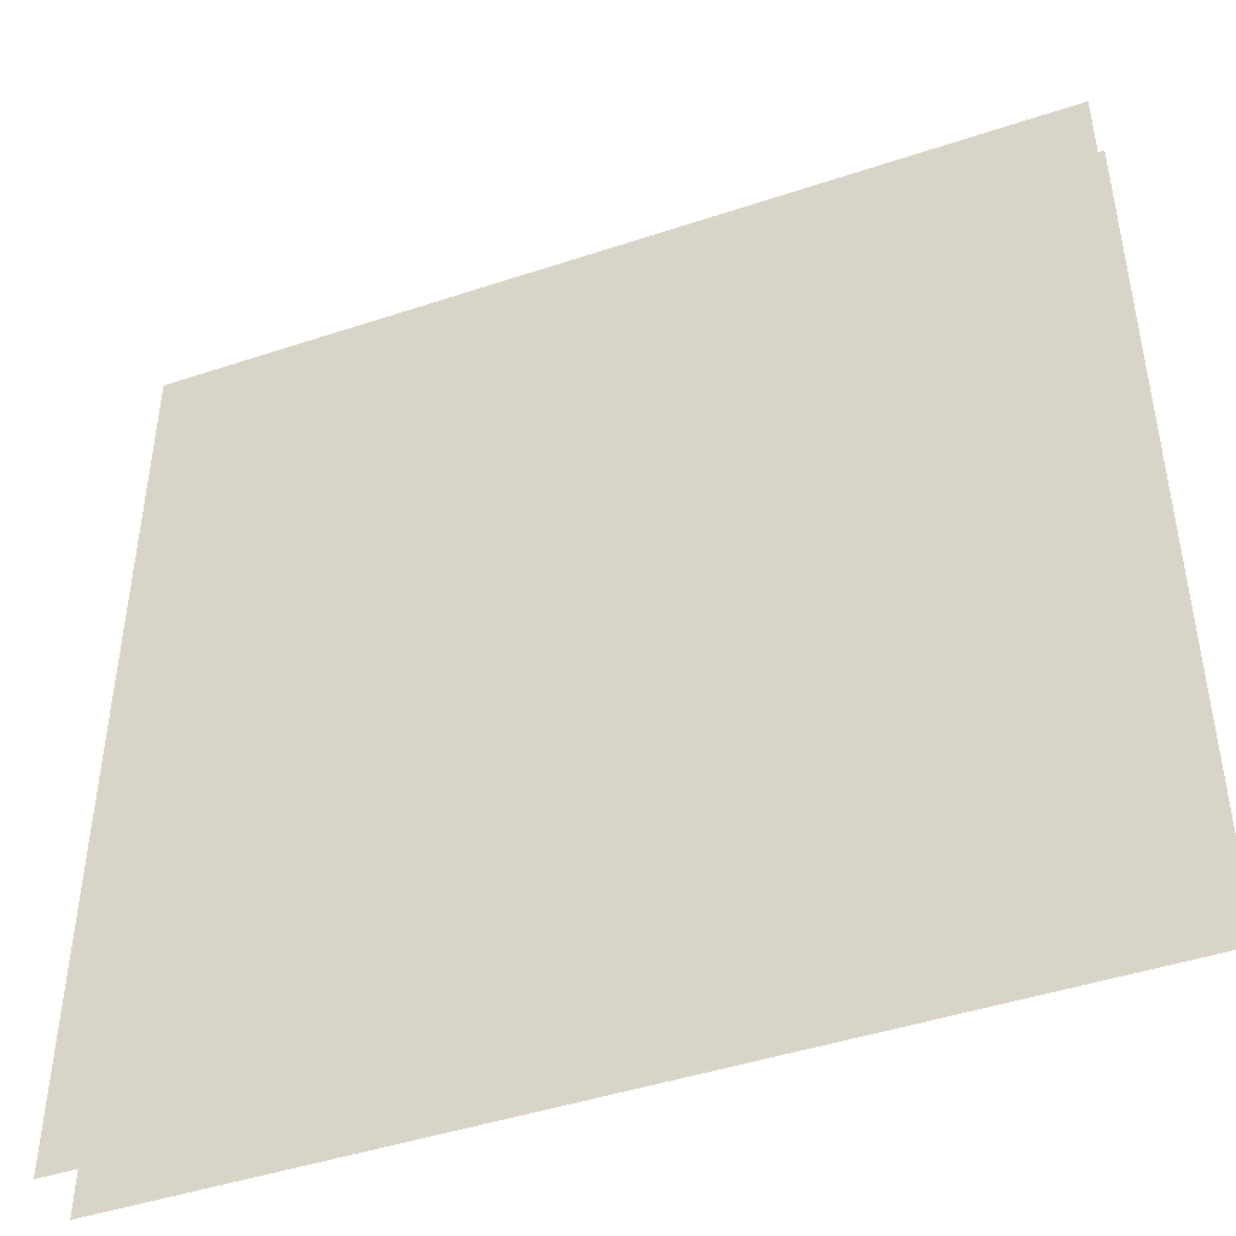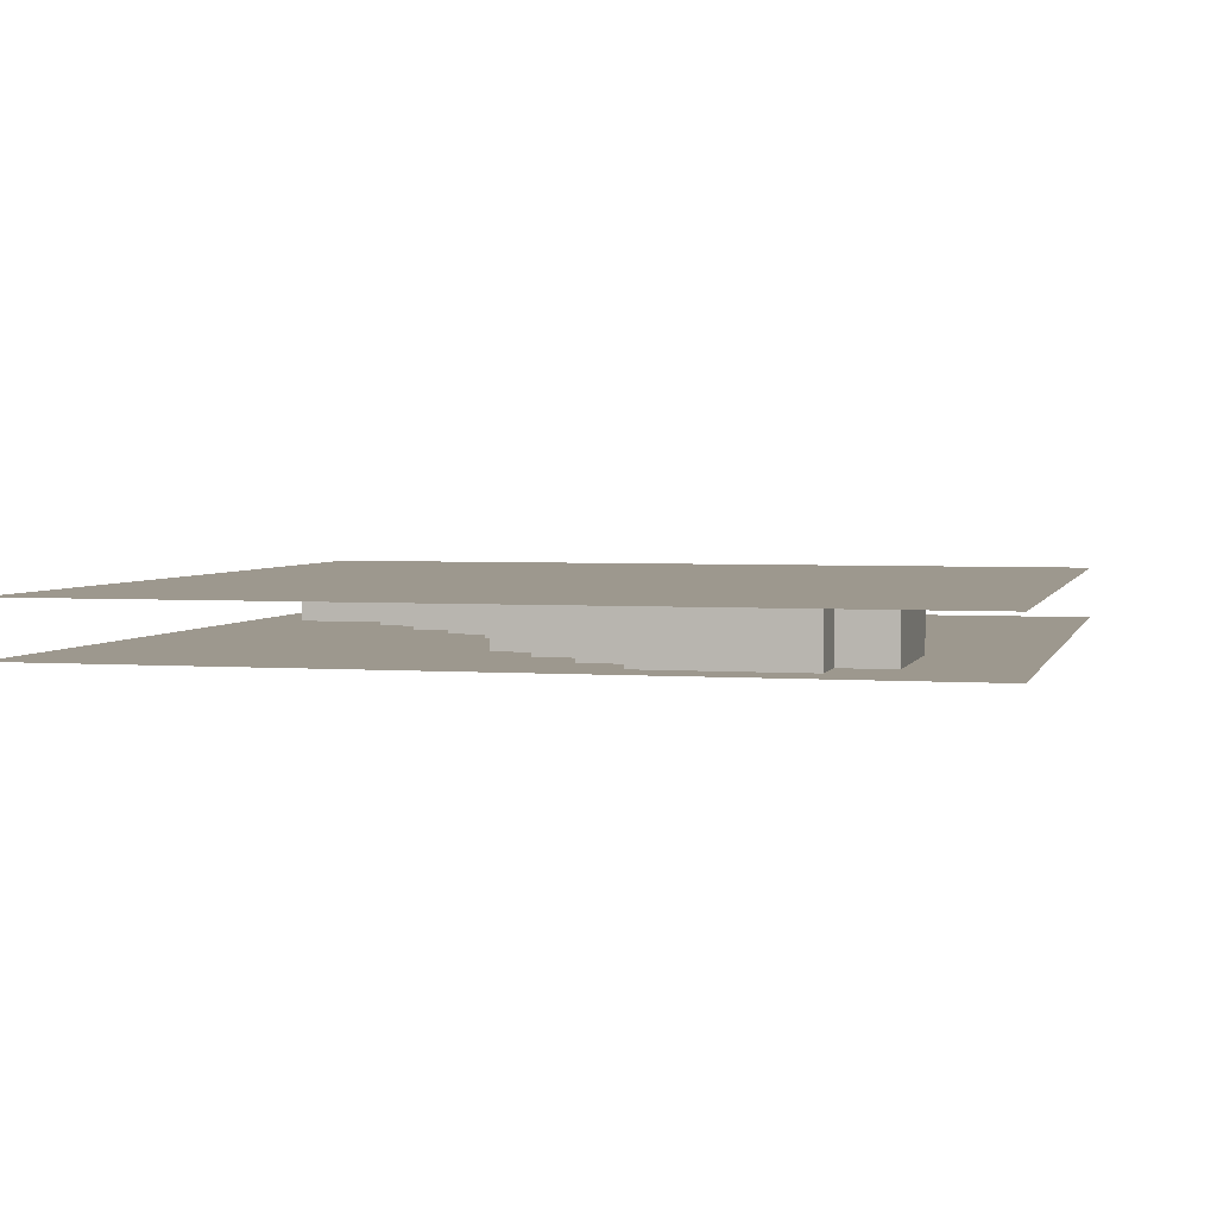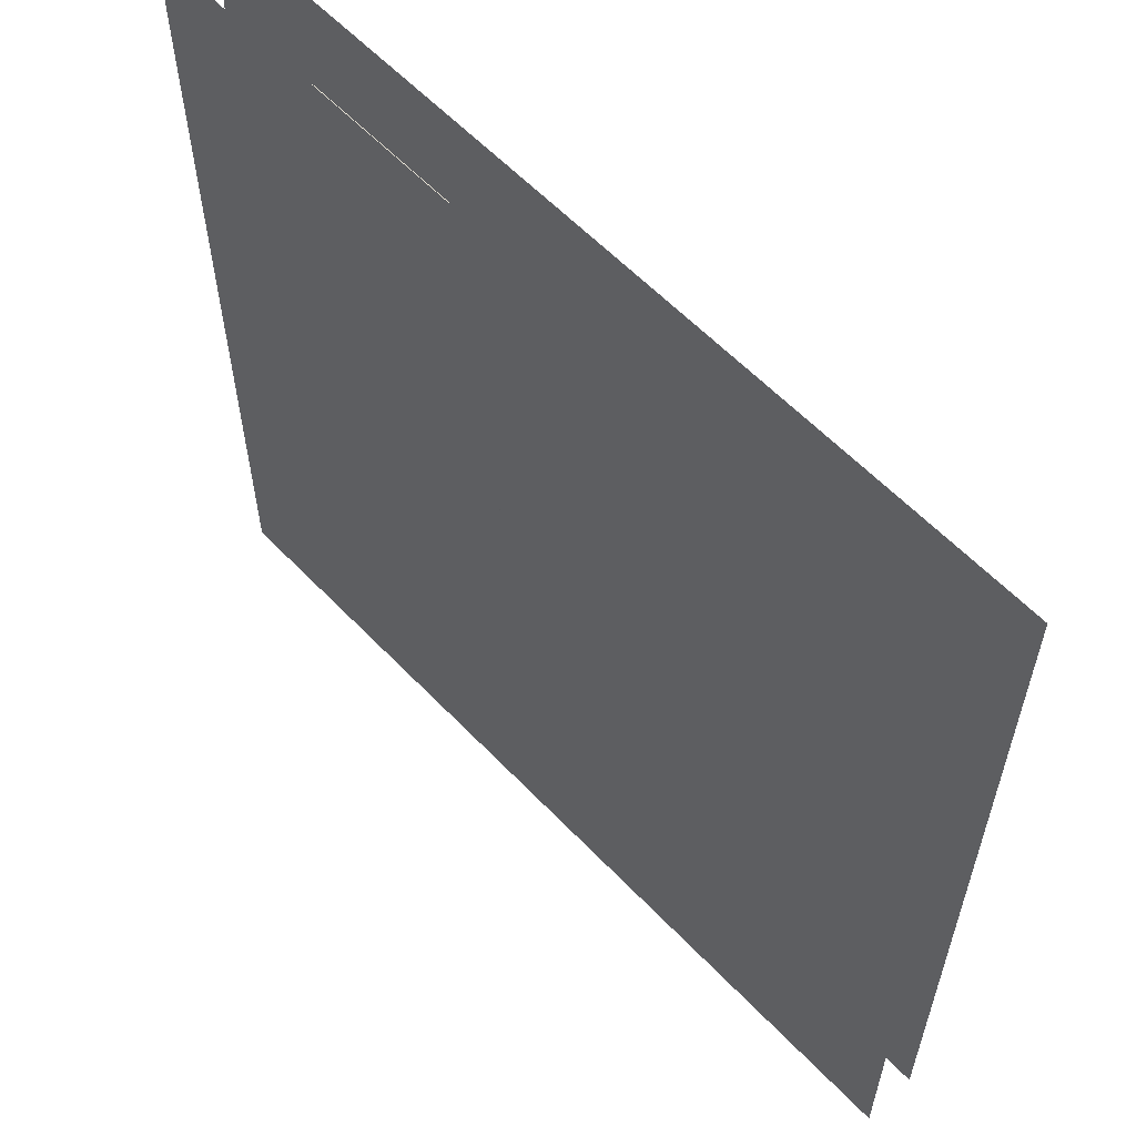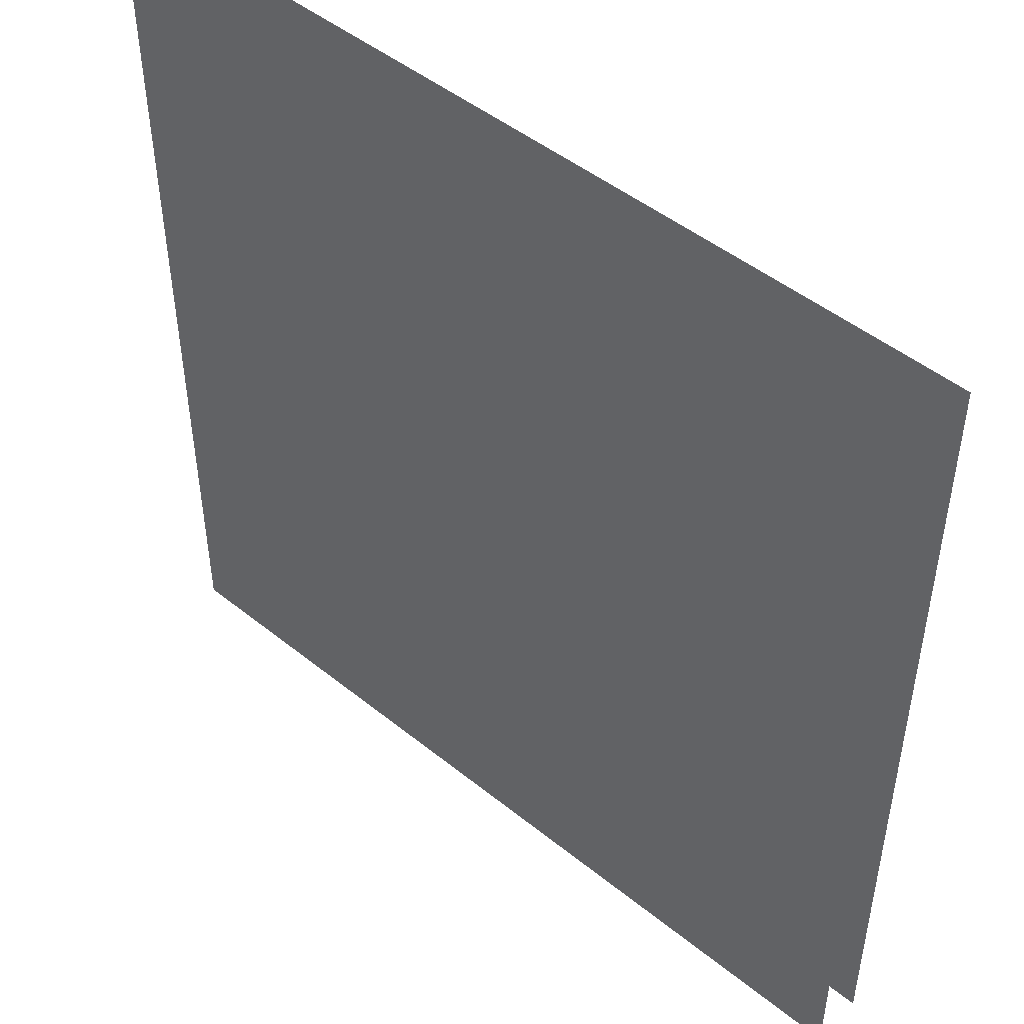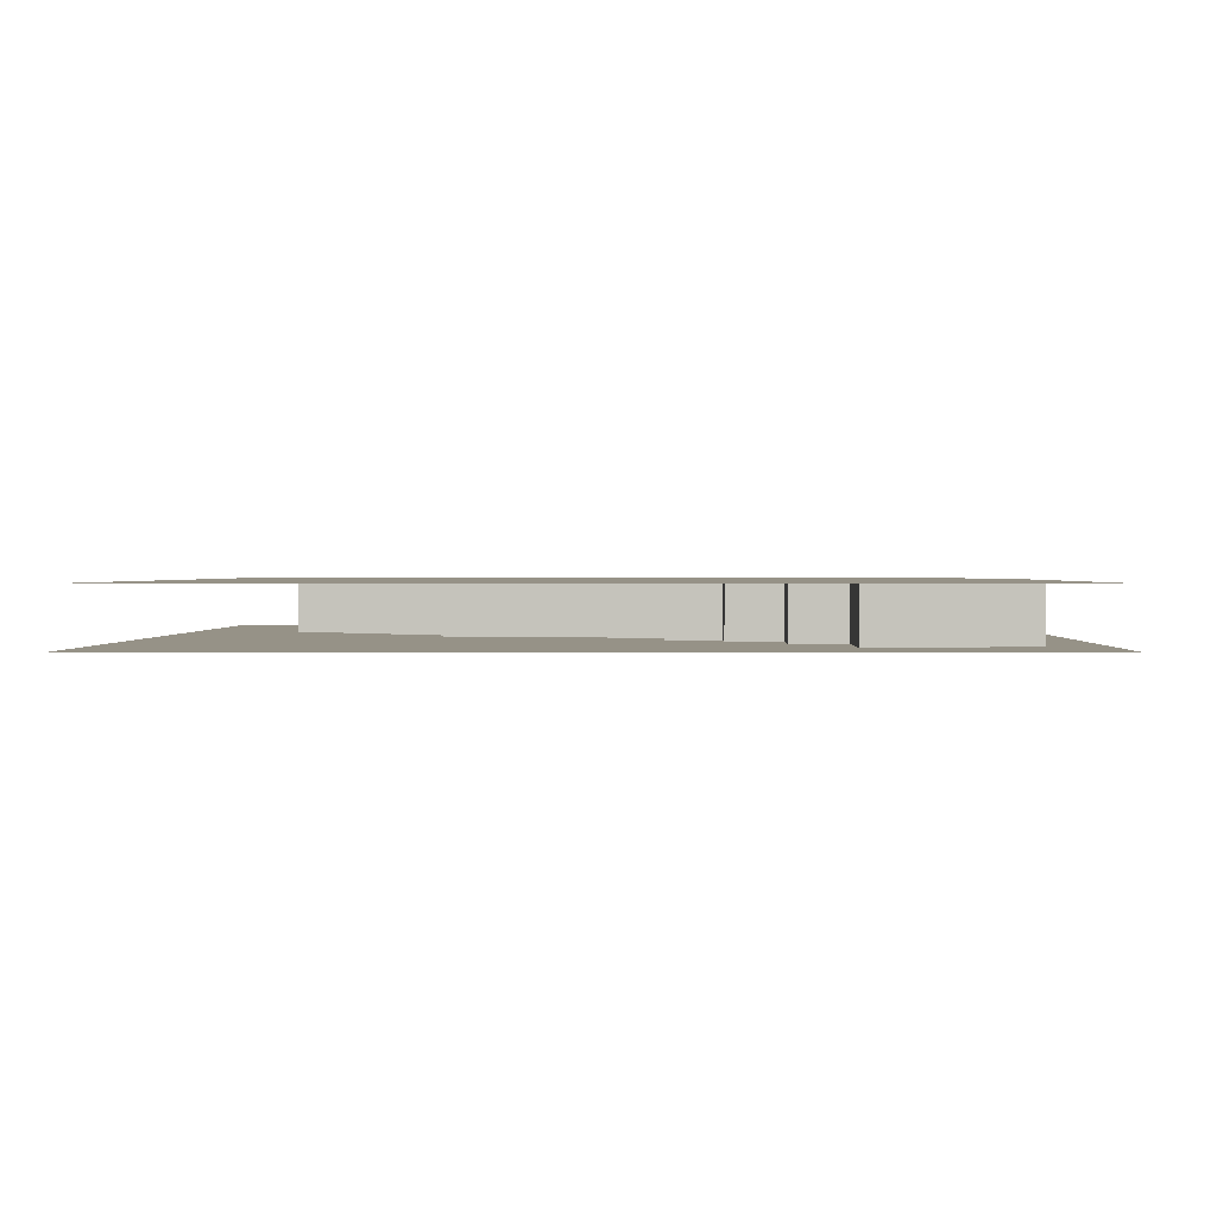
<metadata>
{"format":"obj","ext":"obj","renderer":"f3d","projection":"perspective","resolution":1024,"background":"white","views":[{"elev":-45.3,"azim":-158.9,"up":"+Y"},{"elev":3.2,"azim":104.2,"up":"+Z"},{"elev":59.6,"azim":-133.3,"up":"+Y"},{"elev":48.1,"azim":-138.0,"up":"+Y"},{"elev":1.0,"azim":-88.5,"up":"+Z"}]}
</metadata>
<code>
v 1 1 0.4688
v 1 0 0.4688
v 0 0 0.4688
v 0 1 0.4688
v 0 1 0.5312
v 0 0 0.5312
v 1 0 0.5312
v 1 1 0.5312
v 0.6875 0.875 0.4688
v 0.6875 0.875 0.5312
v 0.875 0.875 0.5312
v 0.875 0.875 0.4688
v 0.6875 0.4375 0.4688
v 0.6875 0.4375 0.5312
v 0.875 0.5625 0.5312
v 0.875 0.5625 0.4688
v 0.625 0.8125 0.4688
v 0.625 0.8125 0.5312
v 0.9375 0.8125 0.5312
v 0.9375 0.8125 0.4688
v 0.625 0.75 0.4688
v 0.625 0.75 0.5312
v 0.9375 0.625 0.5312
v 0.9375 0.625 0.4688
v 0.5625 0.75 0.4688
v 0.5625 0.75 0.5312
v 0.5625 0.5625 0.4688
v 0.5625 0.5625 0.5312
v 0.5 0.6875 0.4688
v 0.5 0.6875 0.5312
v 0.5625 0.6875 0.5312
v 0.5625 0.6875 0.4688
v 0.5 0.625 0.5312
v 0.5 0.625 0.4688
v 0.5 0.5 0.4688
v 0.5 0.5 0.5312
v 0.8125 0.5625 0.5312
v 0.8125 0.5625 0.4688
v 0.5 0.5625 0.4688
v 0.5 0.5625 0.5312
v 0.625 0.5 0.5312
v 0.625 0.5 0.4688
v 0.8125 0.5 0.4688
v 0.8125 0.5 0.5312
v 0.4375 0.5 0.4688
v 0.4375 0.5 0.5312
v 0.4375 0.4375 0.4688
v 0.4375 0.4375 0.5312
v 0.5625 0.4375 0.5312
v 0.5625 0.4375 0.4688
v 0.75 0.4375 0.4688
v 0.75 0.4375 0.5312
v 0.625 0.4375 0.5312
v 0.625 0.4375 0.4688
v 0.75 0.5 0.5312
v 0.75 0.5 0.4688
v 0.375 0.4375 0.4688
v 0.375 0.4375 0.5312
v 0.375 0.375 0.4688
v 0.375 0.375 0.5312
v 0.5 0.375 0.5312
v 0.5 0.375 0.4688
v 0.5625 0.375 0.4688
v 0.5625 0.375 0.5312
v 0.3125 0.375 0.4688
v 0.3125 0.375 0.5312
v 0.3125 0.3125 0.4688
v 0.3125 0.3125 0.5312
v 0.4375 0.3125 0.5312
v 0.4375 0.3125 0.4688
v 0.5 0.3125 0.4688
v 0.5 0.3125 0.5312
v 0.25 0.3125 0.4688
v 0.25 0.3125 0.5312
v 0.25 0.25 0.4688
v 0.25 0.25 0.5312
v 0.375 0.25 0.5312
v 0.375 0.25 0.4688
v 0.4375 0.25 0.4688
v 0.4375 0.25 0.5312
v 0.125 0.25 0.4688
v 0.125 0.25 0.5312
v 0.125 0.125 0.4688
v 0.125 0.125 0.5312
v 0.3125 0.1875 0.5312
v 0.3125 0.1875 0.4688
v 0.375 0.1875 0.4688
v 0.375 0.1875 0.5312
v 0.1875 0.125 0.4688
v 0.1875 0.125 0.5312
v 0.3125 0.0625 0.5312
v 0.3125 0.0625 0.4688
v 0.1875 0.0625 0.5312
v 0.1875 0.0625 0.4688
f 1 2 3 4
f 5 6 7 8
f 9 10 11 12
f 9 13 14 10
f 11 15 16 12
f 17 18 19 20
f 17 21 22 18
f 19 23 24 20
f 25 26 22 21
f 25 27 28 26
f 29 30 31 32
f 33 34 24 23
f 29 35 36 30
f 37 38 16 15
f 39 40 28 27
f 41 42 43 44
f 37 44 43 38
f 45 46 36 35
f 45 47 48 46
f 49 50 51 52
f 41 53 54 42
f 55 52 51 56
f 57 58 48 47
f 57 59 60 58
f 61 62 63 64
f 49 64 63 50
f 65 66 60 59
f 65 67 68 66
f 69 70 71 72
f 61 72 71 62
f 73 74 68 67
f 73 75 76 74
f 77 78 79 80
f 69 80 79 70
f 81 82 76 75
f 81 83 84 82
f 85 86 87 88
f 77 88 87 78
f 84 83 89 90
f 85 91 92 86
f 93 94 92 91
f 89 94 93 90

</code>
